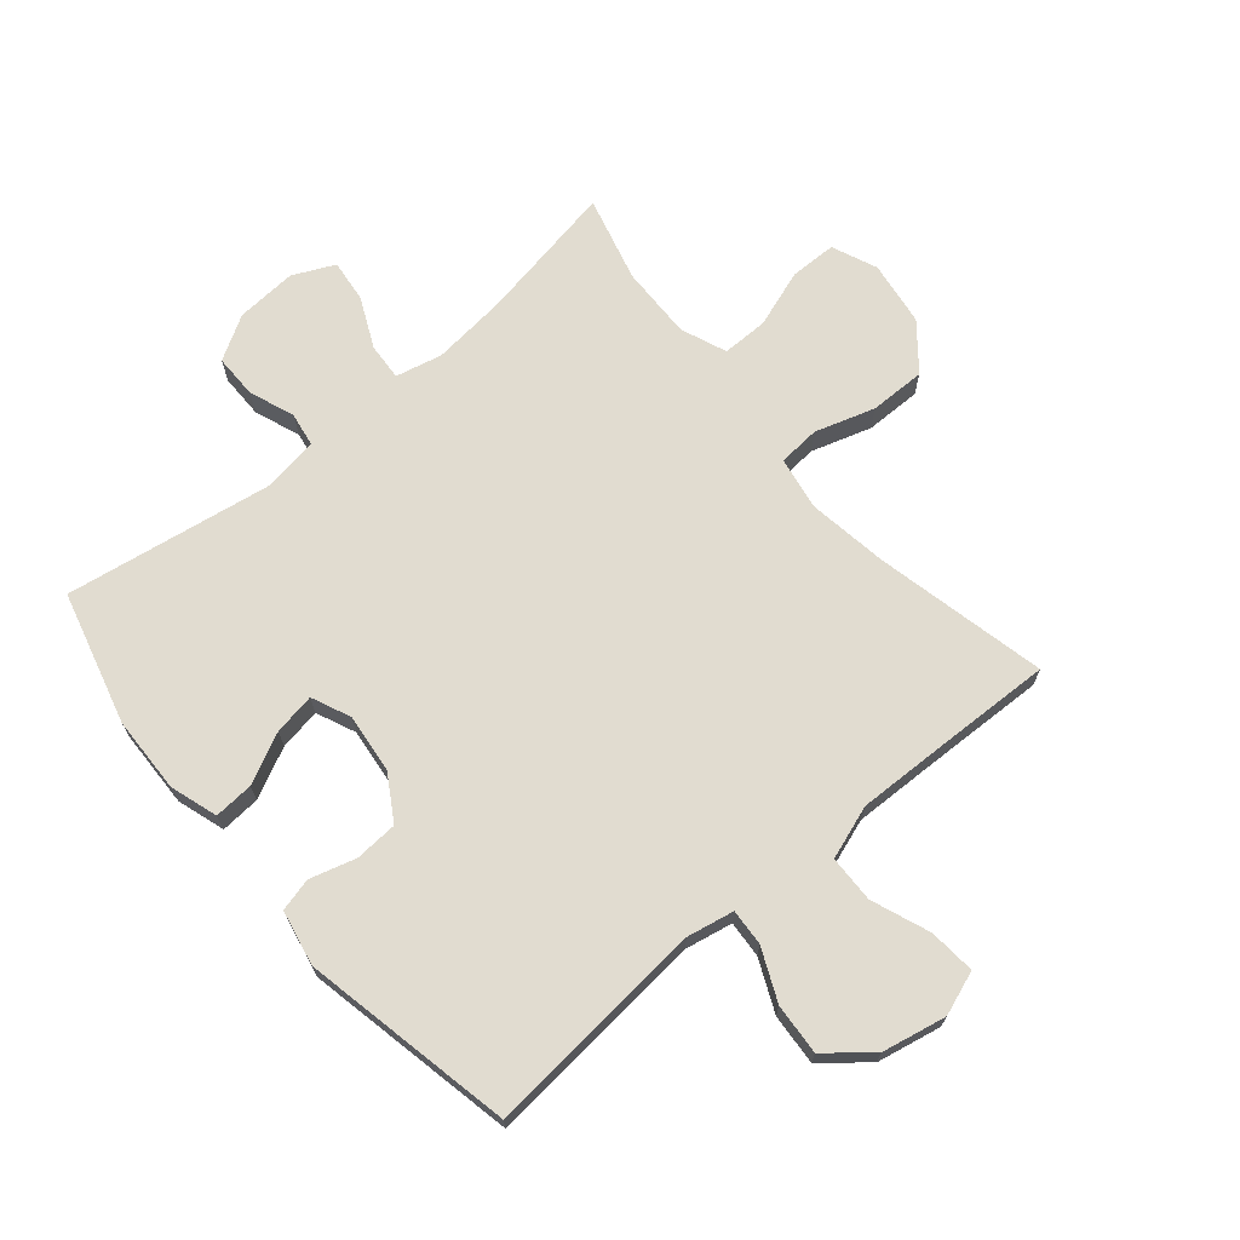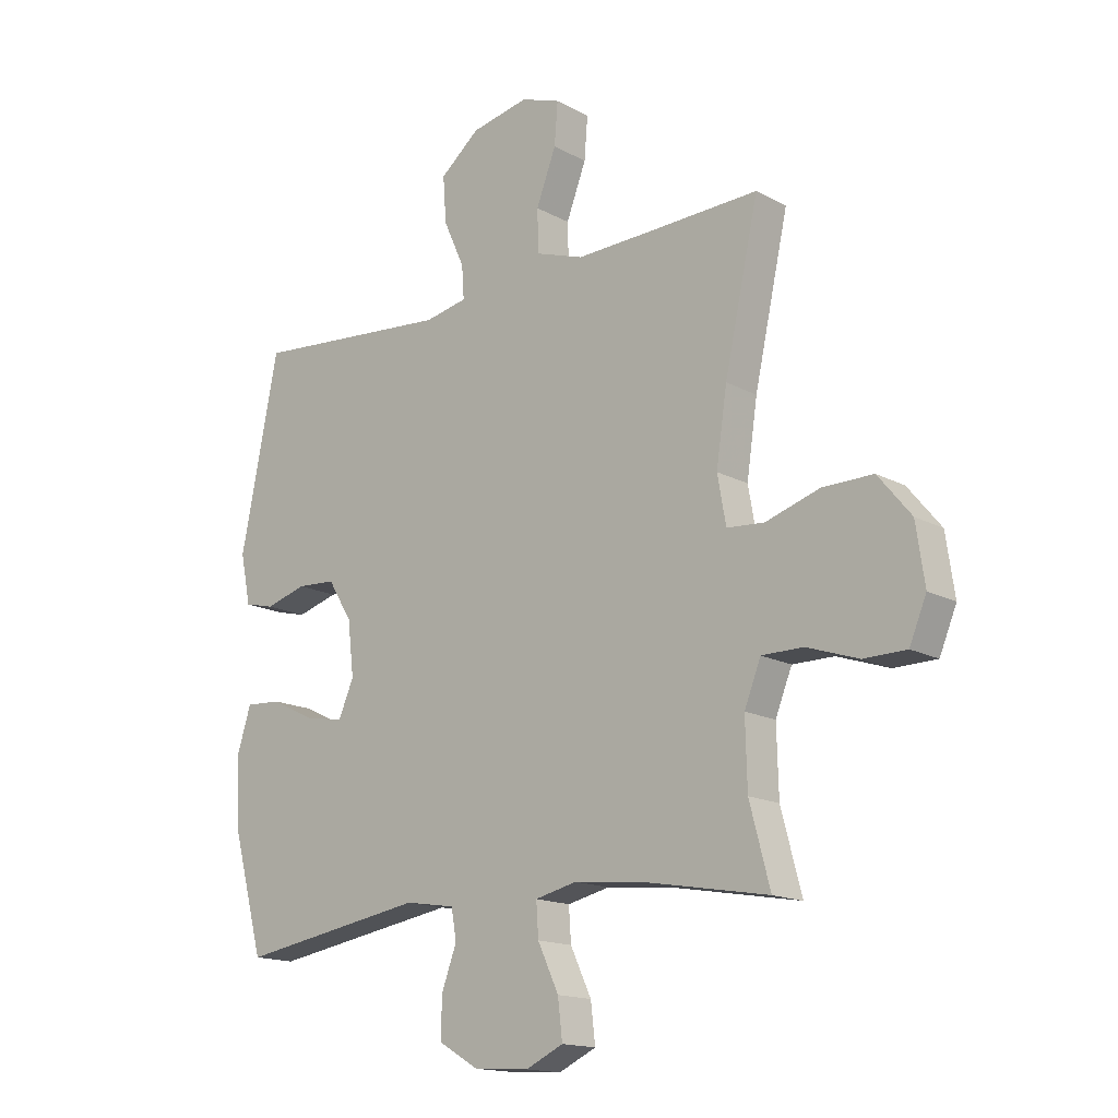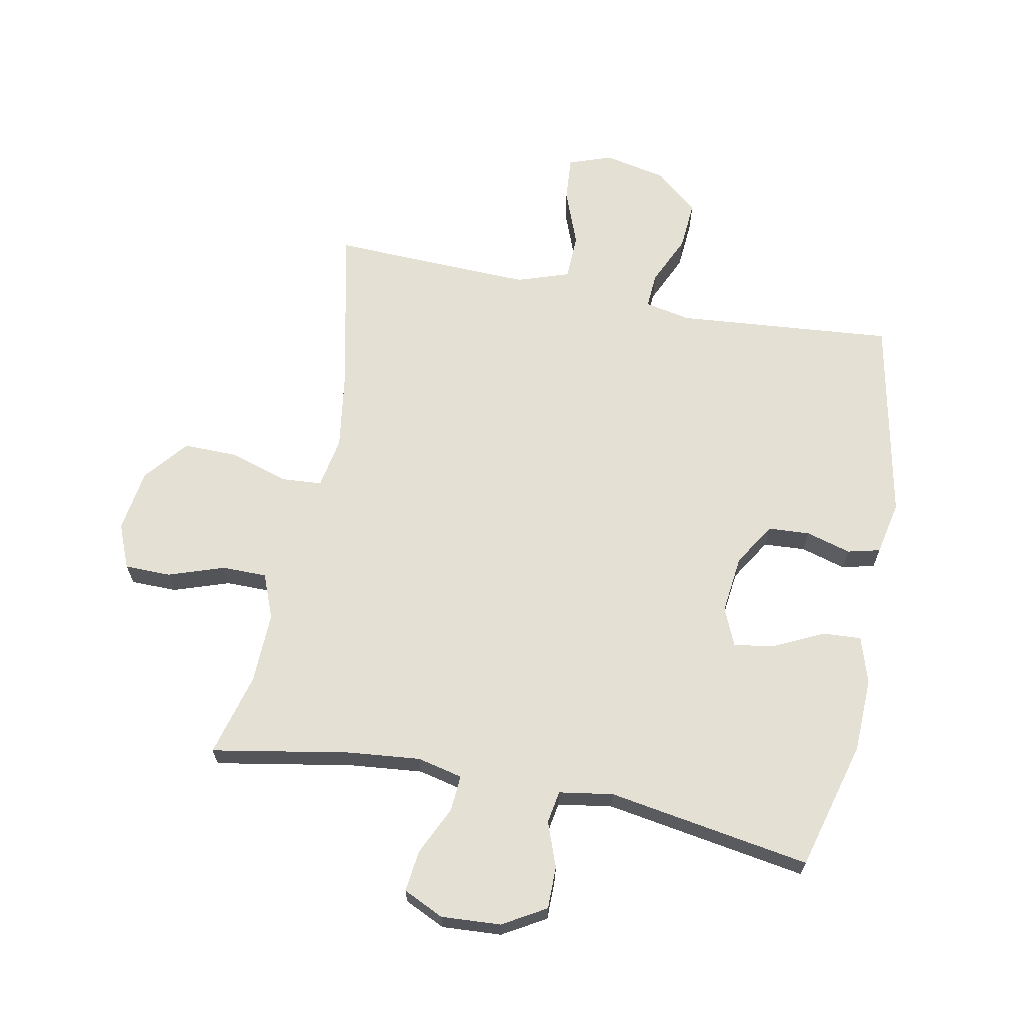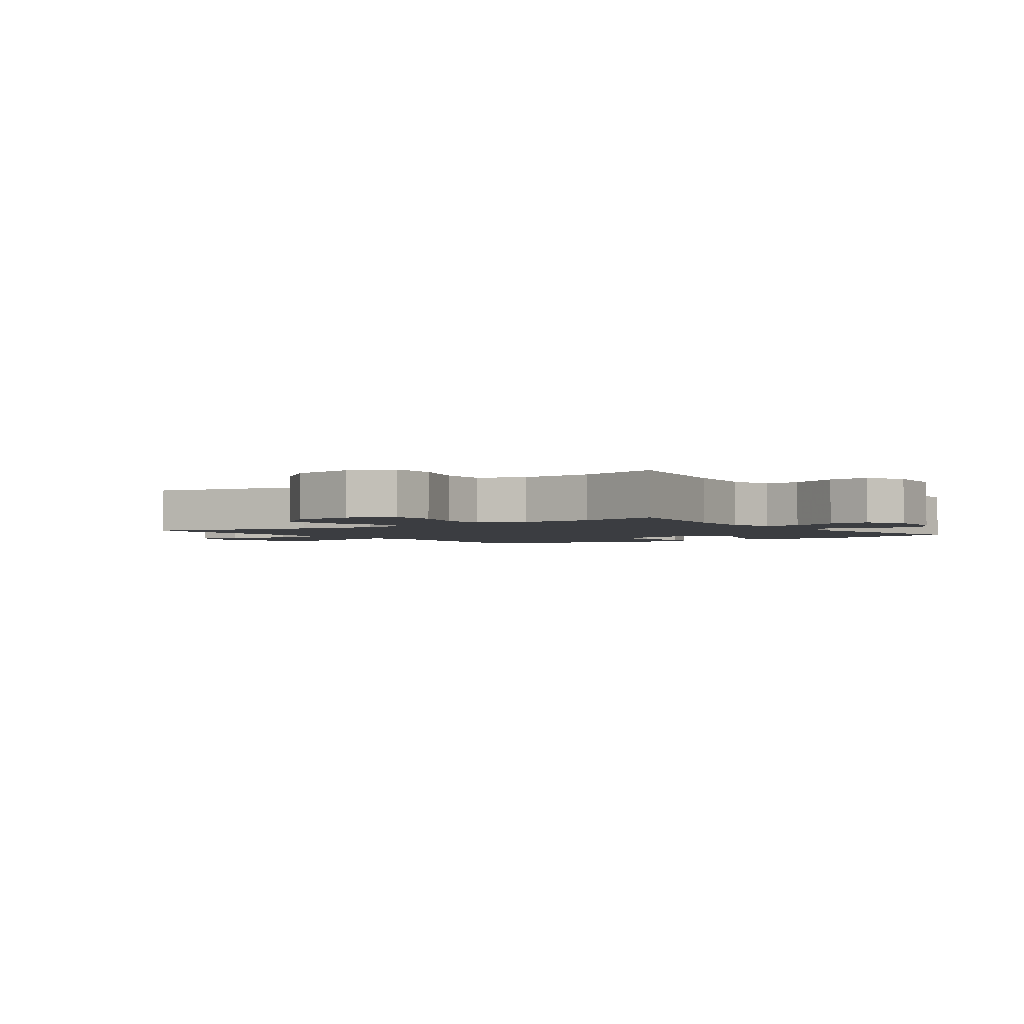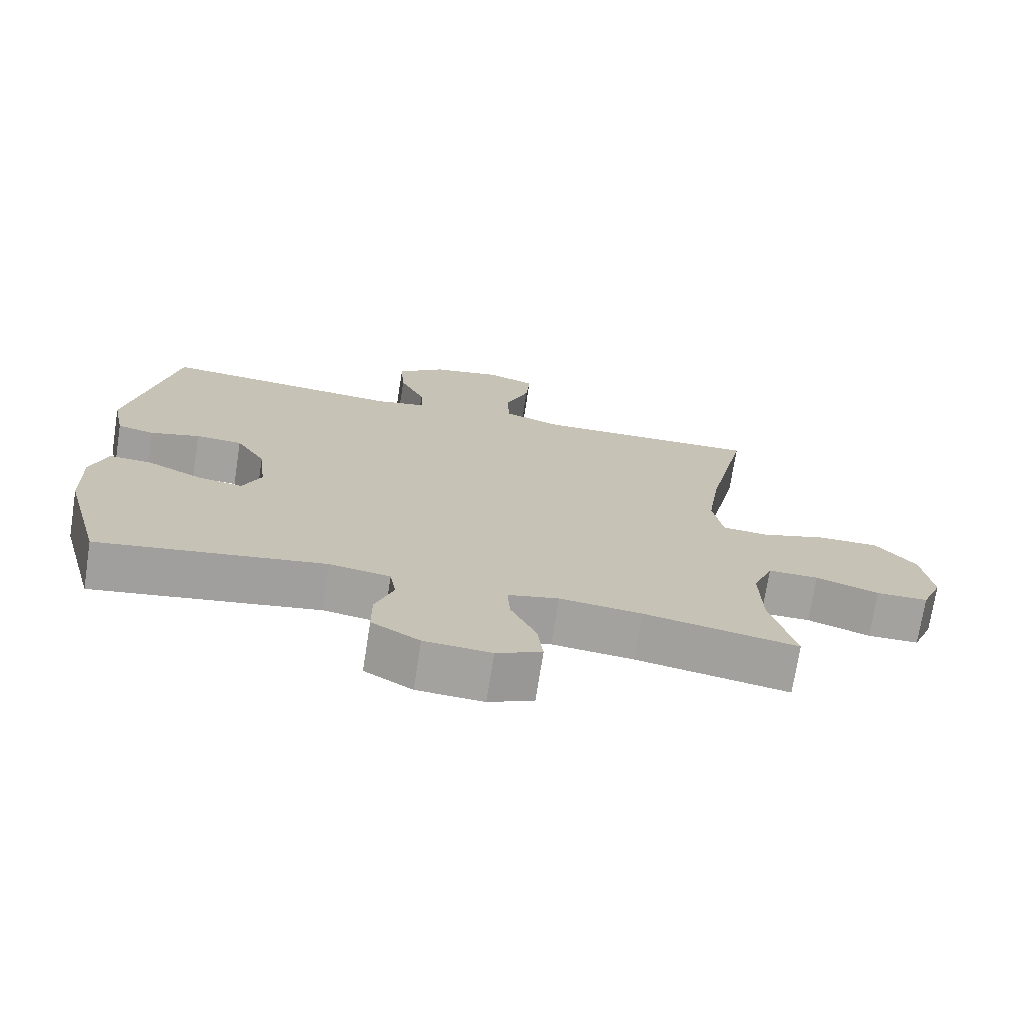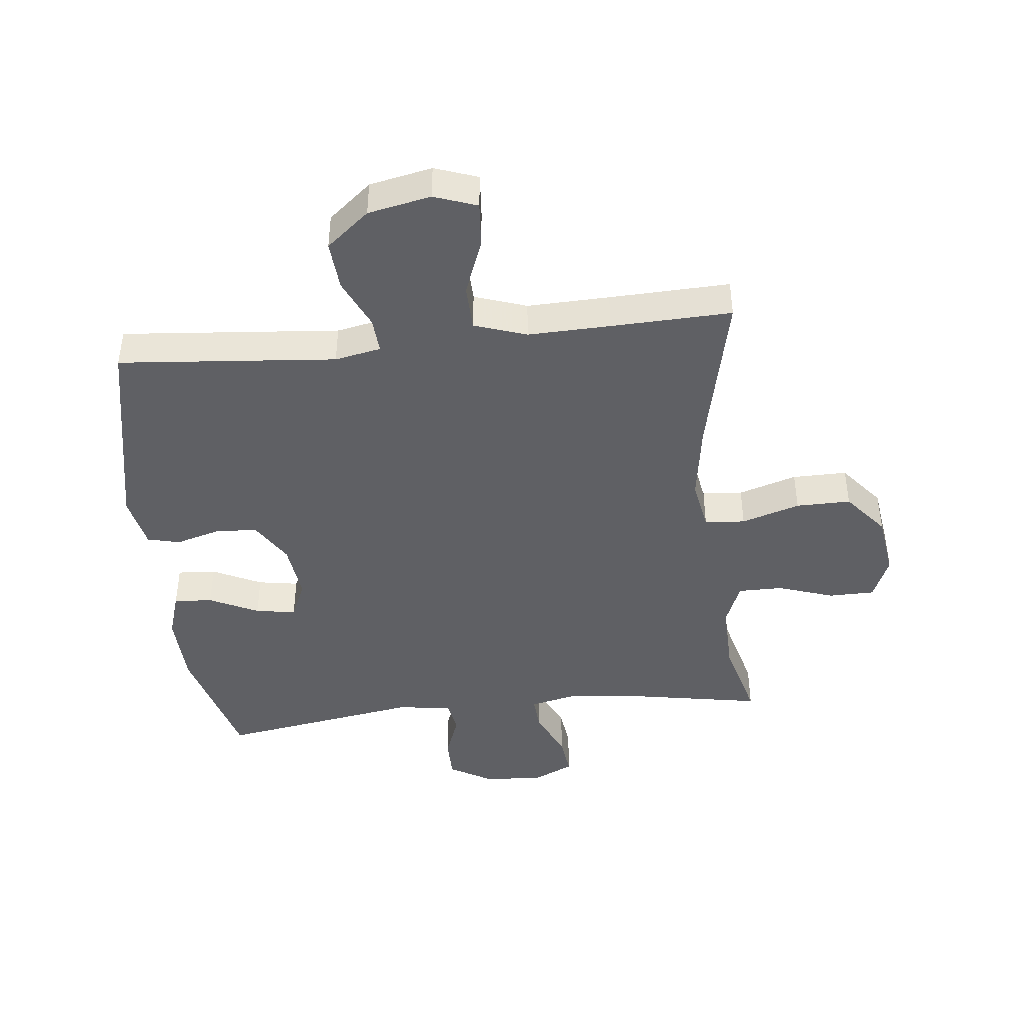
<metadata>
{"format":"obj","ext":"obj","renderer":"f3d","projection":"perspective","resolution":1024,"background":"white","views":[{"elev":69.4,"azim":-40.3,"up":"+Y"},{"elev":-15.7,"azim":41.5,"up":"+Z"},{"elev":65.7,"azim":-168.9,"up":"+Y"},{"elev":-2.4,"azim":125.7,"up":"+Y"},{"elev":-72.6,"azim":-8.9,"up":"+Z"},{"elev":-43.3,"azim":6.2,"up":"+Y"}]}
</metadata>
<code>
v -0.5 0.07 -0.5
v -0.557 0.07 -0.289
v -0.561 0.07 -0.168
v -0.537 0.07 -0.092
v -0.474 0.07 -0.096
v -0.394 0.07 -0.135
v -0.328 0.07 -0.146
v -0.301 0.07 -0.084
v -0.312 0.07 0.011
v -0.355 0.07 0.081
v -0.423 0.07 0.085
v -0.496 0.07 0.064
v -0.549 0.07 0.077
v -0.567 0.07 0.165
v -0.5 0.07 0.5
v -0.146 0.07 0.469
v -0.071 0.07 0.484
v -0.075 0.07 0.542
v -0.112 0.07 0.624
v -0.118 0.07 0.705
v -0.048 0.07 0.763
v 0.054 0.07 0.784
v 0.124 0.07 0.759
v 0.118 0.07 0.685
v 0.083 0.07 0.593
v 0.085 0.07 0.518
v 0.17 0.07 0.489
v 0.304 0.07 0.493
v 0.5 0.07 0.5
v 0.44 0.07 0.227
v 0.421 0.07 0.099
v 0.436 0.07 0.015
v 0.502 0.07 0.01
v 0.597 0.07 0.04
v 0.686 0.07 0.041
v 0.744 0.07 -0.03
v 0.759 0.07 -0.133
v 0.729 0.07 -0.205
v 0.654 0.07 -0.206
v 0.563 0.07 -0.175
v 0.49 0.07 -0.175
v 0.461 0.07 -0.248
v 0.464 0.07 -0.364
v 0.5 0.07 -0.5
v 0.277 0.07 -0.46
v 0.158 0.07 -0.448
v 0.084 0.07 -0.465
v 0.088 0.07 -0.524
v 0.125 0.07 -0.603
v 0.133 0.07 -0.671
v 0.067 0.07 -0.702
v -0.03 0.07 -0.696
v -0.1 0.07 -0.655
v -0.1 0.07 -0.586
v -0.073 0.07 -0.513
v -0.082 0.07 -0.46
v -0.17 0.07 -0.446
v -0.5 0 -0.5
v -0.557 0 -0.289
v -0.561 0 -0.168
v -0.537 0 -0.092
v -0.474 0 -0.096
v -0.394 0 -0.135
v -0.328 0 -0.146
v -0.301 0 -0.084
v -0.312 0 0.011
v -0.355 0 0.081
v -0.423 0 0.085
v -0.496 0 0.064
v -0.549 0 0.077
v -0.567 0 0.165
v -0.5 0 0.5
v -0.146 0 0.469
v -0.071 0 0.484
v -0.075 0 0.542
v -0.112 0 0.624
v -0.118 0 0.705
v -0.048 0 0.763
v 0.054 0 0.784
v 0.124 0 0.759
v 0.118 0 0.685
v 0.083 0 0.593
v 0.085 0 0.518
v 0.17 0 0.489
v 0.304 0 0.493
v 0.5 0 0.5
v 0.44 0 0.227
v 0.421 0 0.099
v 0.436 0 0.015
v 0.502 0 0.01
v 0.597 0 0.04
v 0.686 0 0.041
v 0.744 0 -0.03
v 0.759 0 -0.133
v 0.729 0 -0.205
v 0.654 0 -0.206
v 0.563 0 -0.175
v 0.49 0 -0.175
v 0.461 0 -0.248
v 0.464 0 -0.364
v 0.5 0 -0.5
v 0.277 0 -0.46
v 0.158 0 -0.448
v 0.084 0 -0.465
v 0.088 0 -0.524
v 0.125 0 -0.603
v 0.133 0 -0.671
v 0.067 0 -0.702
v -0.03 0 -0.696
v -0.1 0 -0.655
v -0.1 0 -0.586
v -0.073 0 -0.513
v -0.082 0 -0.46
v -0.17 0 -0.446
f 52 53 54 55
f 52 55 56
f 51 52 56
f 48 49 50 51
f 47 48 51 56
f 46 47 56 57
f 43 44 45
f 42 43 45 46
f 41 42 46 57
f 37 38 39 40
f 37 40 41
f 36 37 41
f 33 34 35 36
f 32 33 36 41
f 28 29 30
f 27 28 30 31
f 26 27 31 32
f 22 23 24 25
f 22 25 26
f 21 22 26
f 18 19 20 21
f 17 18 21 26
f 13 14 15 16
f 11 12 13 16
f 10 11 16 17
f 9 10 17 26
f 3 4 5 6
f 3 6 7
f 2 3 7
f 1 2 7
f 57 1 7
f 41 57 7 8
f 26 32 41
f 8 9 26 41
f 112 111 110 109
f 113 112 109
f 113 109 108
f 108 107 106 105
f 113 108 105 104
f 114 113 104 103
f 102 101 100
f 103 102 100 99
f 114 103 99 98
f 97 96 95 94
f 98 97 94
f 98 94 93
f 93 92 91 90
f 98 93 90 89
f 87 86 85
f 88 87 85 84
f 89 88 84 83
f 82 81 80 79
f 83 82 79
f 83 79 78
f 78 77 76 75
f 83 78 75 74
f 73 72 71 70
f 73 70 69 68
f 74 73 68 67
f 83 74 67 66
f 63 62 61 60
f 64 63 60
f 64 60 59
f 64 59 58
f 64 58 114
f 65 64 114 98
f 98 89 83
f 98 83 66 65
f 1 58 59 2
f 2 59 60 3
f 3 60 61 4
f 4 61 62 5
f 5 62 63 6
f 6 63 64 7
f 7 64 65 8
f 8 65 66 9
f 9 66 67 10
f 10 67 68 11
f 11 68 69 12
f 12 69 70 13
f 13 70 71 14
f 14 71 72 15
f 15 72 73 16
f 16 73 74 17
f 17 74 75 18
f 18 75 76 19
f 19 76 77 20
f 20 77 78 21
f 21 78 79 22
f 22 79 80 23
f 23 80 81 24
f 24 81 82 25
f 25 82 83 26
f 26 83 84 27
f 27 84 85 28
f 28 85 86 29
f 29 86 87 30
f 30 87 88 31
f 31 88 89 32
f 32 89 90 33
f 33 90 91 34
f 34 91 92 35
f 35 92 93 36
f 36 93 94 37
f 37 94 95 38
f 38 95 96 39
f 39 96 97 40
f 40 97 98 41
f 41 98 99 42
f 42 99 100 43
f 43 100 101 44
f 44 101 102 45
f 45 102 103 46
f 46 103 104 47
f 47 104 105 48
f 48 105 106 49
f 49 106 107 50
f 50 107 108 51
f 51 108 109 52
f 52 109 110 53
f 53 110 111 54
f 54 111 112 55
f 55 112 113 56
f 56 113 114 57
f 57 114 58 1

</code>
